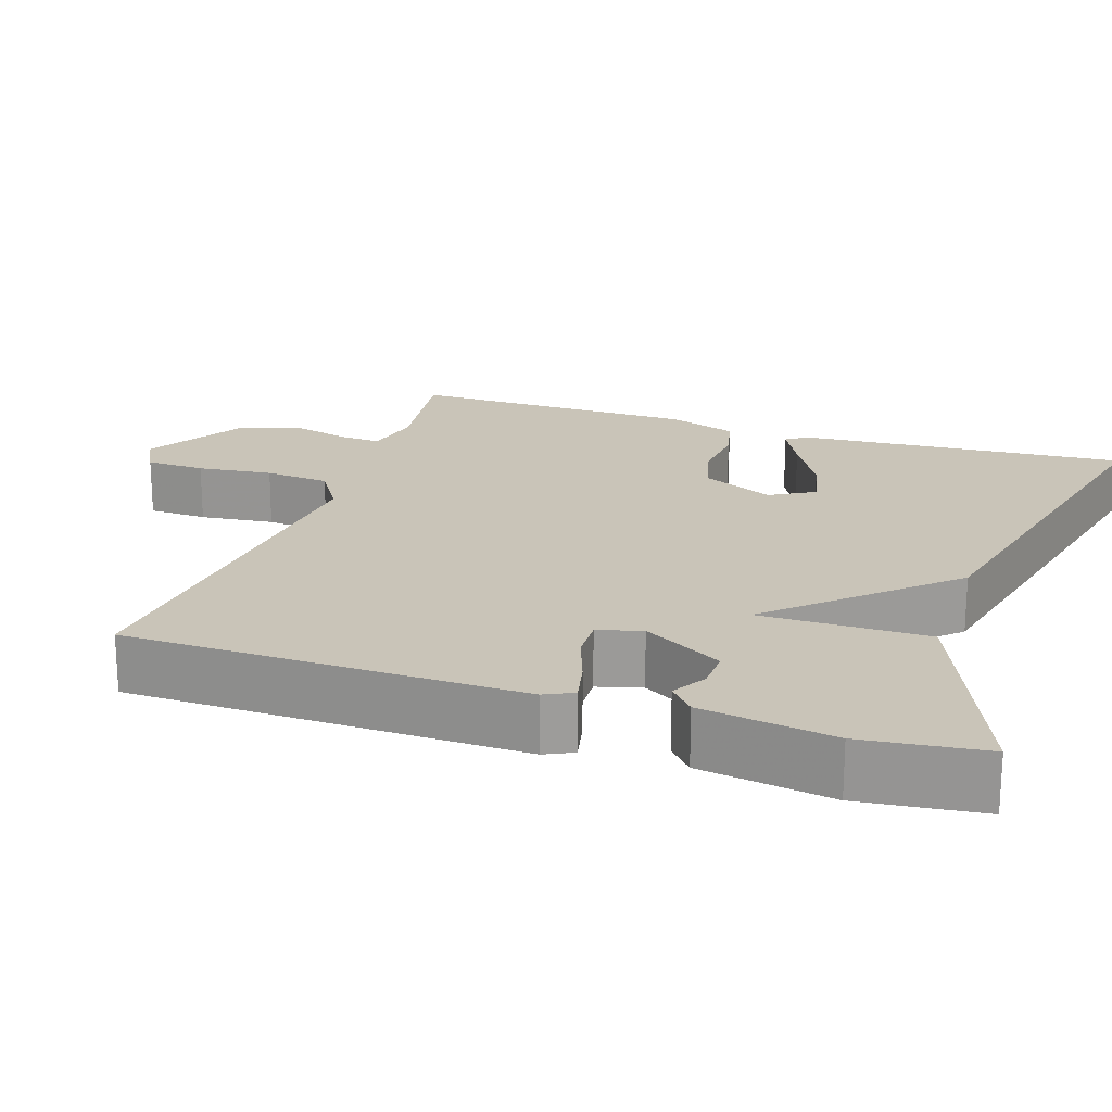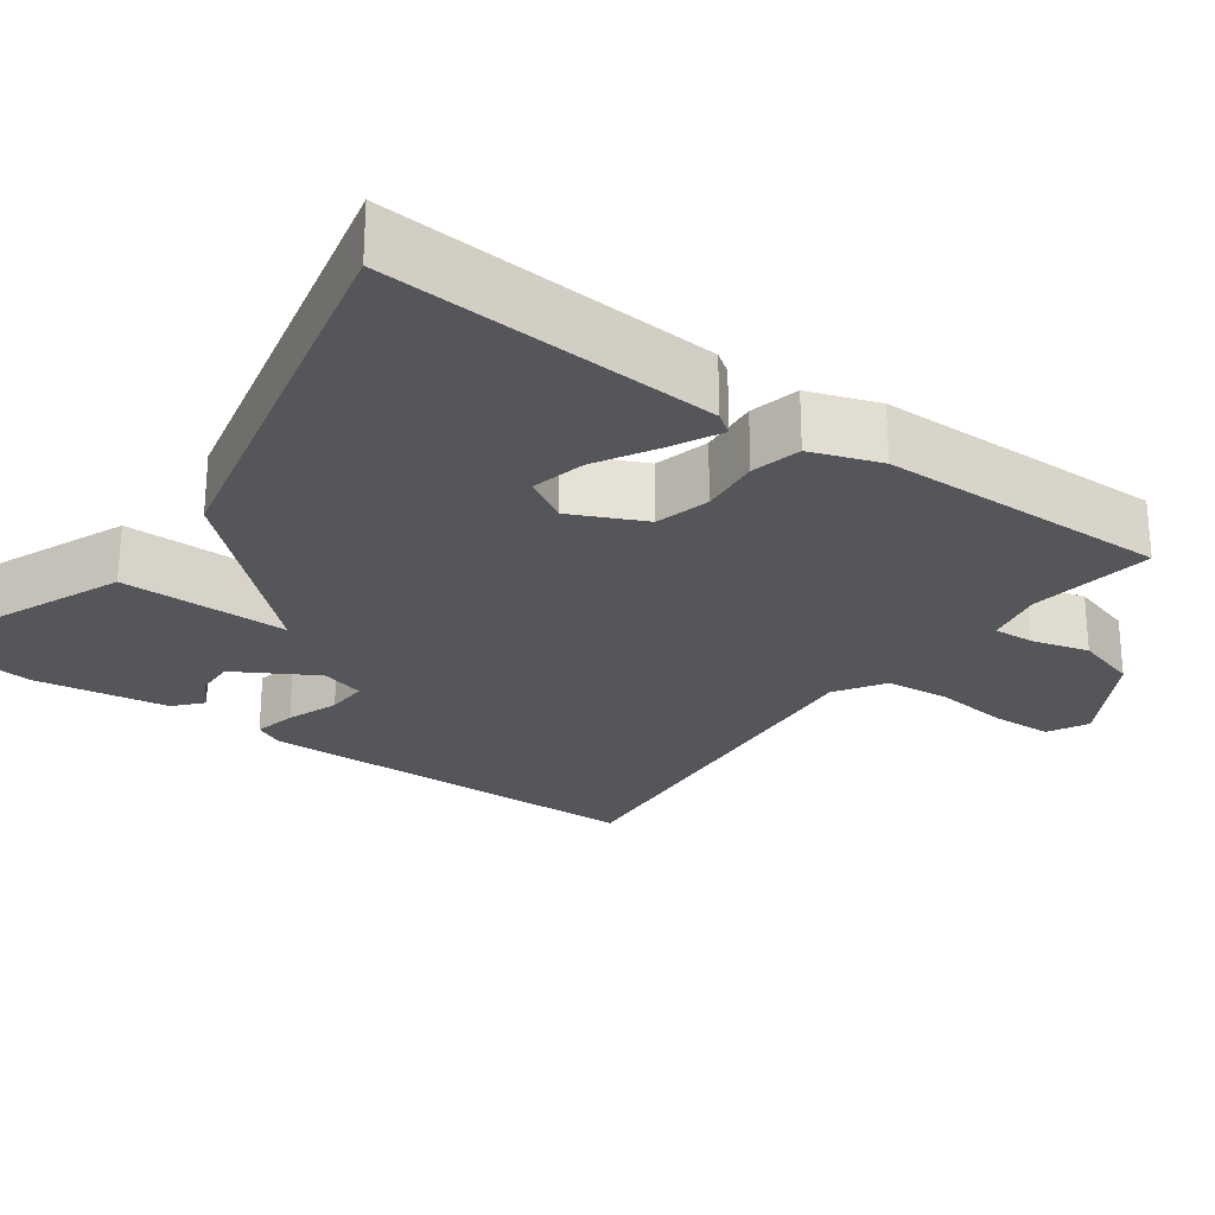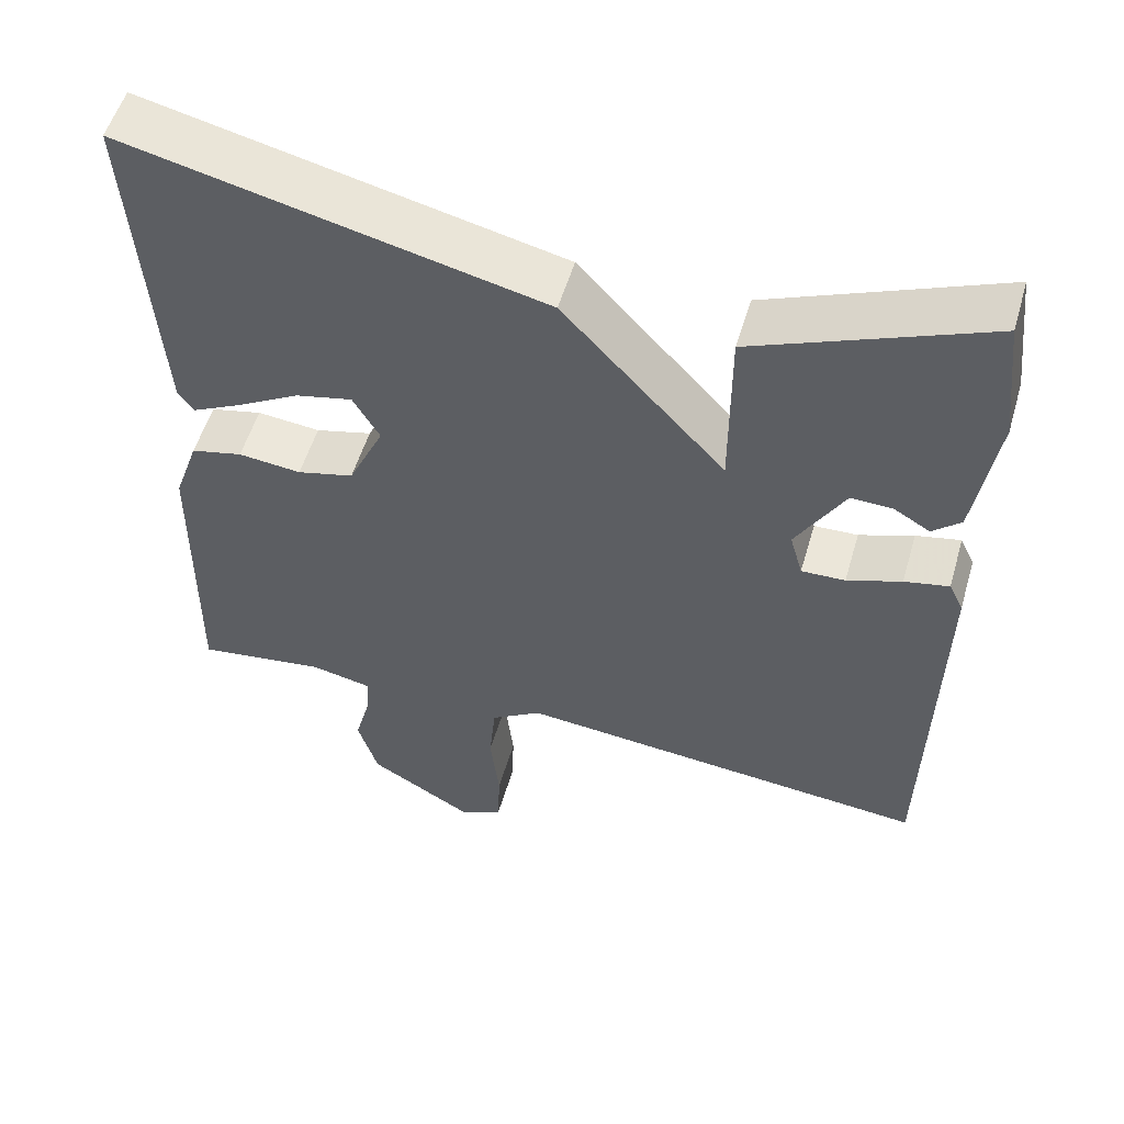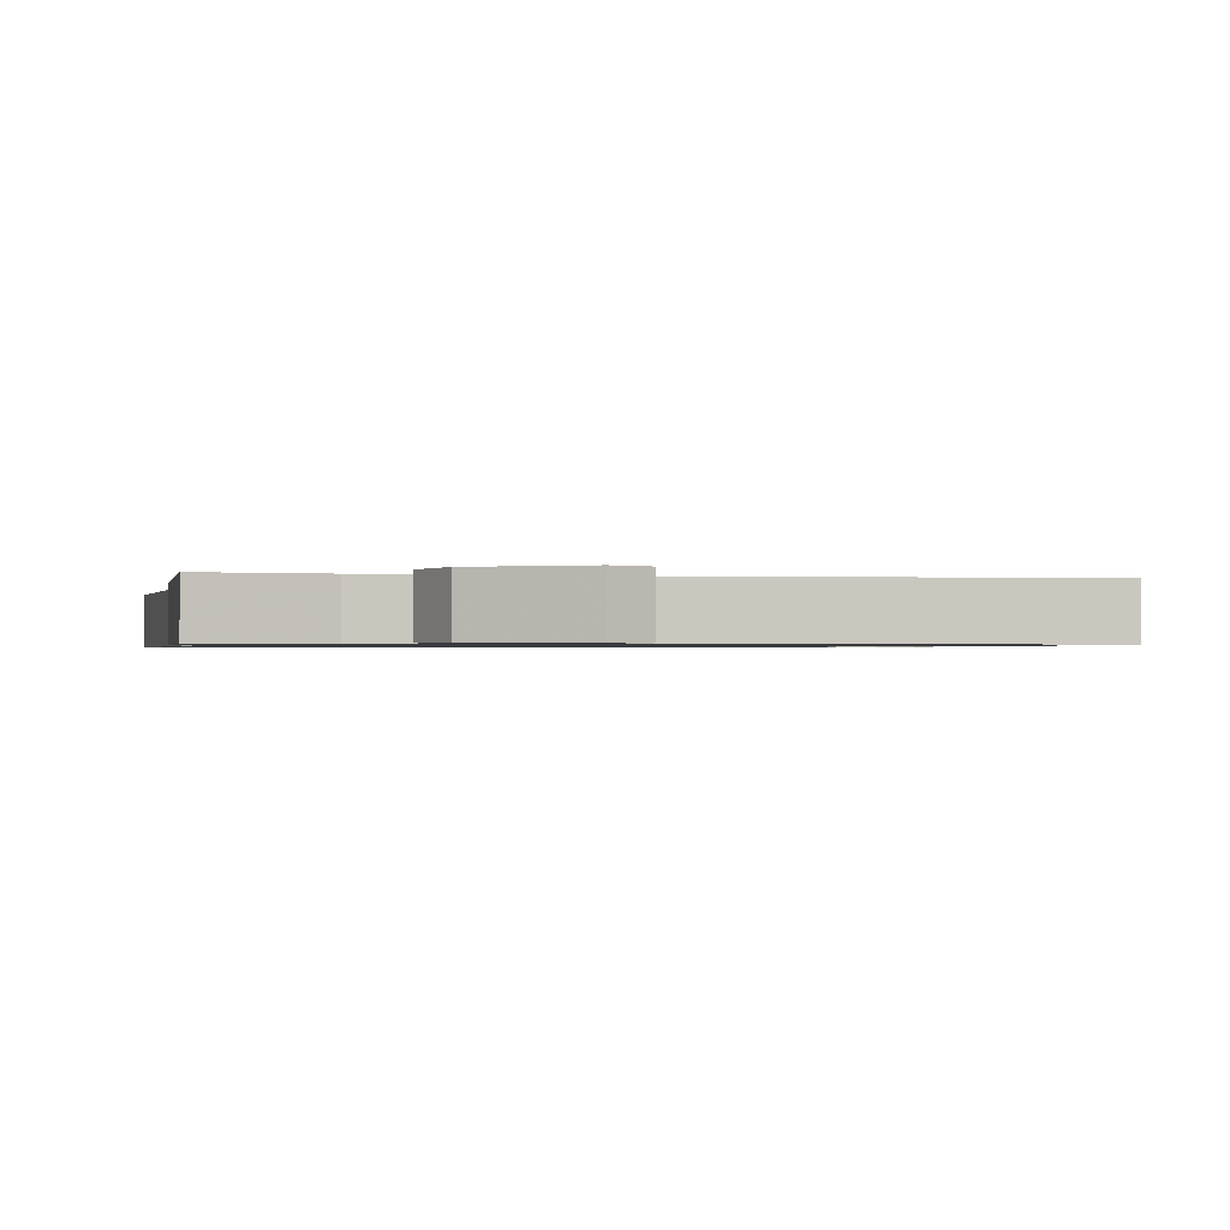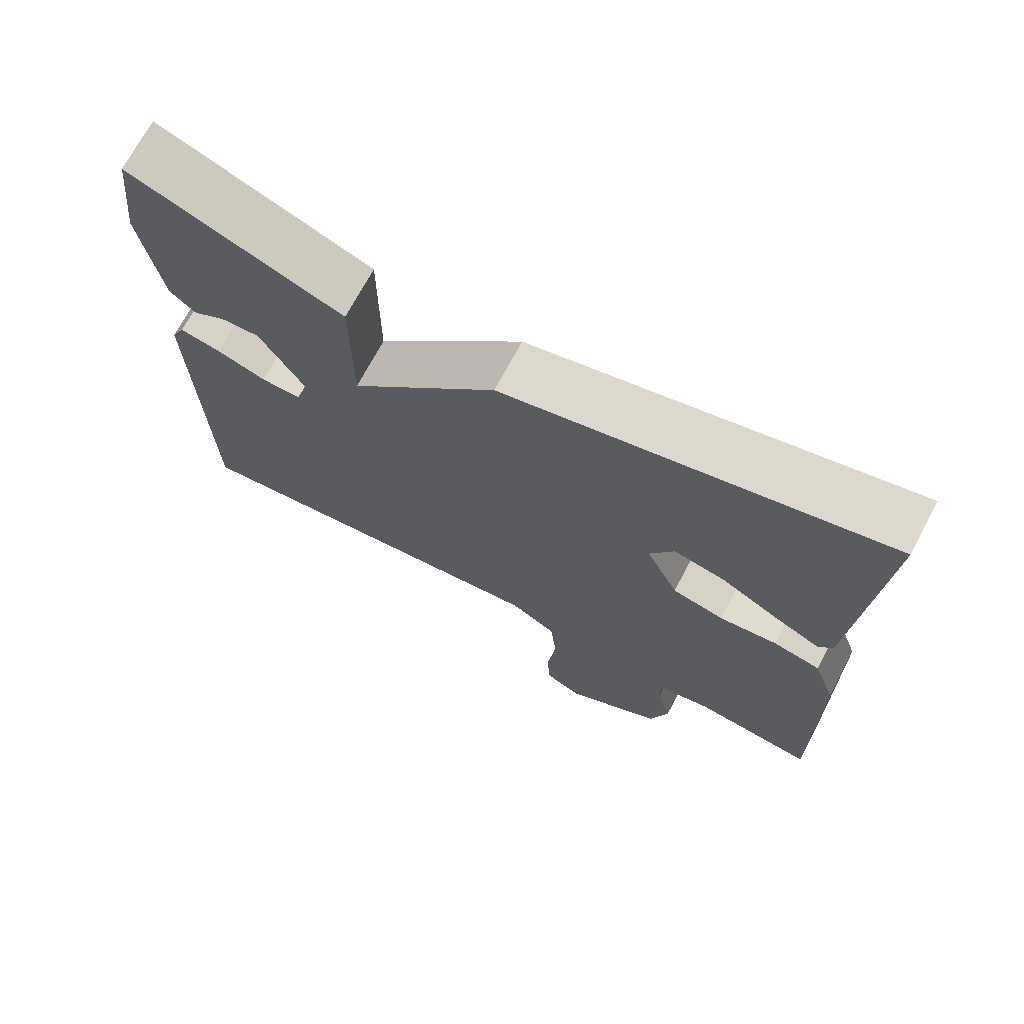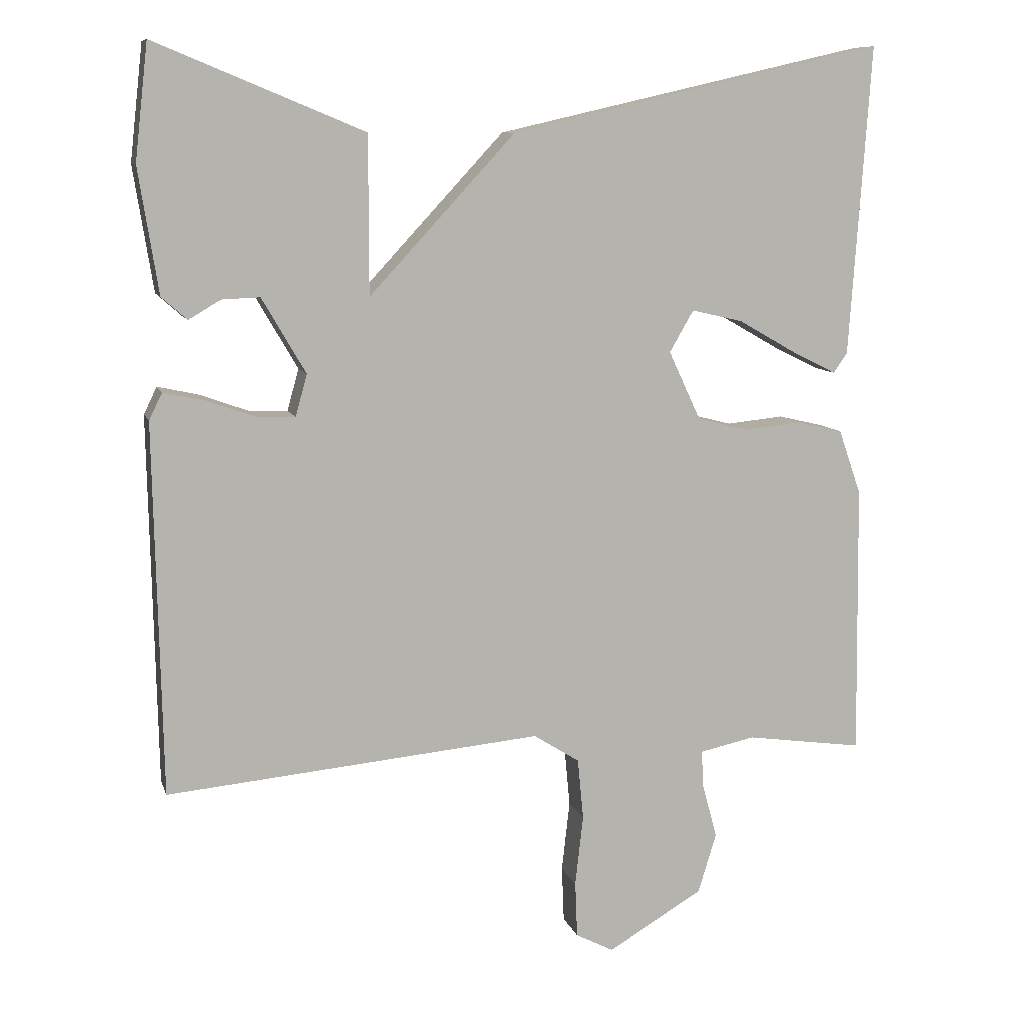
<metadata>
{"format":"obj","ext":"obj","renderer":"f3d","projection":"perspective","resolution":1024,"background":"white","views":[{"elev":20.2,"azim":-71.6,"up":"+Y"},{"elev":-25.3,"azim":54.0,"up":"+Y"},{"elev":54.1,"azim":-163.7,"up":"+Z"},{"elev":-0.9,"azim":168.4,"up":"+Y"},{"elev":71.0,"azim":27.9,"up":"+Z"},{"elev":9.5,"azim":-14.5,"up":"+Z"}]}
</metadata>
<code>
v -0.5 0.07 0.5
v -0.214 0.07 0.382
v -0.214 0.07 0.166
v -0.014 0.07 0.382
v 0.5 0.07 0.5
v 0.471 0.07 0.074
v 0.452 0.07 0.047
v 0.39 0.07 0.078
v 0.311 0.07 0.123
v 0.241 0.07 0.139
v 0.208 0.07 0.082
v 0.252 0.07 -0.012
v 0.322 0.07 -0.03
v 0.4 0.07 -0.022
v 0.464 0.07 -0.037
v 0.495 0.07 -0.126
v 0.5 0.07 -0.5
v 0.339 0.07 -0.477
v 0.263 0.07 -0.493
v 0.266 0.07 -0.545
v 0.286 0.07 -0.619
v 0.261 0.07 -0.701
v 0.13 0.07 -0.778
v 0.078 0.07 -0.751
v 0.075 0.07 -0.674
v 0.086 0.07 -0.577
v 0.078 0.07 -0.493
v 0.015 0.07 -0.453
v -0.5 0.07 -0.5
v -0.51 0.07 0.009
v -0.492 0.07 0.046
v -0.437 0.07 0.034
v -0.37 0.07 0.01
v -0.316 0.07 0.008
v -0.3 0.07 0.065
v -0.36 0.07 0.168
v -0.412 0.07 0.166
v -0.456 0.07 0.14
v -0.491 0.07 0.171
v -0.518 0.07 0.342
v -0.5 0 0.5
v -0.214 0 0.382
v -0.214 0 0.166
v -0.014 0 0.382
v 0.5 0 0.5
v 0.471 0 0.074
v 0.452 0 0.047
v 0.39 0 0.078
v 0.311 0 0.123
v 0.241 0 0.139
v 0.208 0 0.082
v 0.252 0 -0.012
v 0.322 0 -0.03
v 0.4 0 -0.022
v 0.464 0 -0.037
v 0.495 0 -0.126
v 0.5 0 -0.5
v 0.339 0 -0.477
v 0.263 0 -0.493
v 0.266 0 -0.545
v 0.286 0 -0.619
v 0.261 0 -0.701
v 0.13 0 -0.778
v 0.078 0 -0.751
v 0.075 0 -0.674
v 0.086 0 -0.577
v 0.078 0 -0.493
v 0.015 0 -0.453
v -0.5 0 -0.5
v -0.51 0 0.009
v -0.492 0 0.046
v -0.437 0 0.034
v -0.37 0 0.01
v -0.316 0 0.008
v -0.3 0 0.065
v -0.36 0 0.168
v -0.412 0 0.166
v -0.456 0 0.14
v -0.491 0 0.171
v -0.518 0 0.342
f 40 1 2
f 39 40 2
f 38 39 2
f 37 38 2
f 36 37 2
f 35 36 2 3
f 3 4 5
f 35 3 5
f 34 35 5
f 31 32 33
f 30 31 33
f 29 30 33
f 28 29 33
f 27 28 33 34
f 24 25 26
f 23 24 26
f 22 23 26
f 21 22 26
f 20 21 26
f 19 20 26 27
f 18 19 27 34
f 16 17 18
f 15 16 18
f 14 15 18
f 13 14 18
f 12 13 18 34
f 7 8 9
f 6 7 9
f 5 6 9
f 5 9 10
f 34 5 10
f 11 12 34
f 10 11 34
f 42 41 80
f 42 80 79
f 42 79 78
f 42 78 77
f 42 77 76
f 43 42 76 75
f 45 44 43
f 45 43 75
f 45 75 74
f 73 72 71
f 73 71 70
f 73 70 69
f 73 69 68
f 74 73 68 67
f 66 65 64
f 66 64 63
f 66 63 62
f 66 62 61
f 66 61 60
f 67 66 60 59
f 74 67 59 58
f 58 57 56
f 58 56 55
f 58 55 54
f 58 54 53
f 74 58 53 52
f 49 48 47
f 49 47 46
f 49 46 45
f 50 49 45
f 50 45 74
f 74 52 51
f 74 51 50
f 1 41 42 2
f 2 42 43 3
f 3 43 44 4
f 4 44 45 5
f 5 45 46 6
f 6 46 47 7
f 7 47 48 8
f 8 48 49 9
f 9 49 50 10
f 10 50 51 11
f 11 51 52 12
f 12 52 53 13
f 13 53 54 14
f 14 54 55 15
f 15 55 56 16
f 16 56 57 17
f 17 57 58 18
f 18 58 59 19
f 19 59 60 20
f 20 60 61 21
f 21 61 62 22
f 22 62 63 23
f 23 63 64 24
f 24 64 65 25
f 25 65 66 26
f 26 66 67 27
f 27 67 68 28
f 28 68 69 29
f 29 69 70 30
f 30 70 71 31
f 31 71 72 32
f 32 72 73 33
f 33 73 74 34
f 34 74 75 35
f 35 75 76 36
f 36 76 77 37
f 37 77 78 38
f 38 78 79 39
f 39 79 80 40
f 40 80 41 1

</code>
